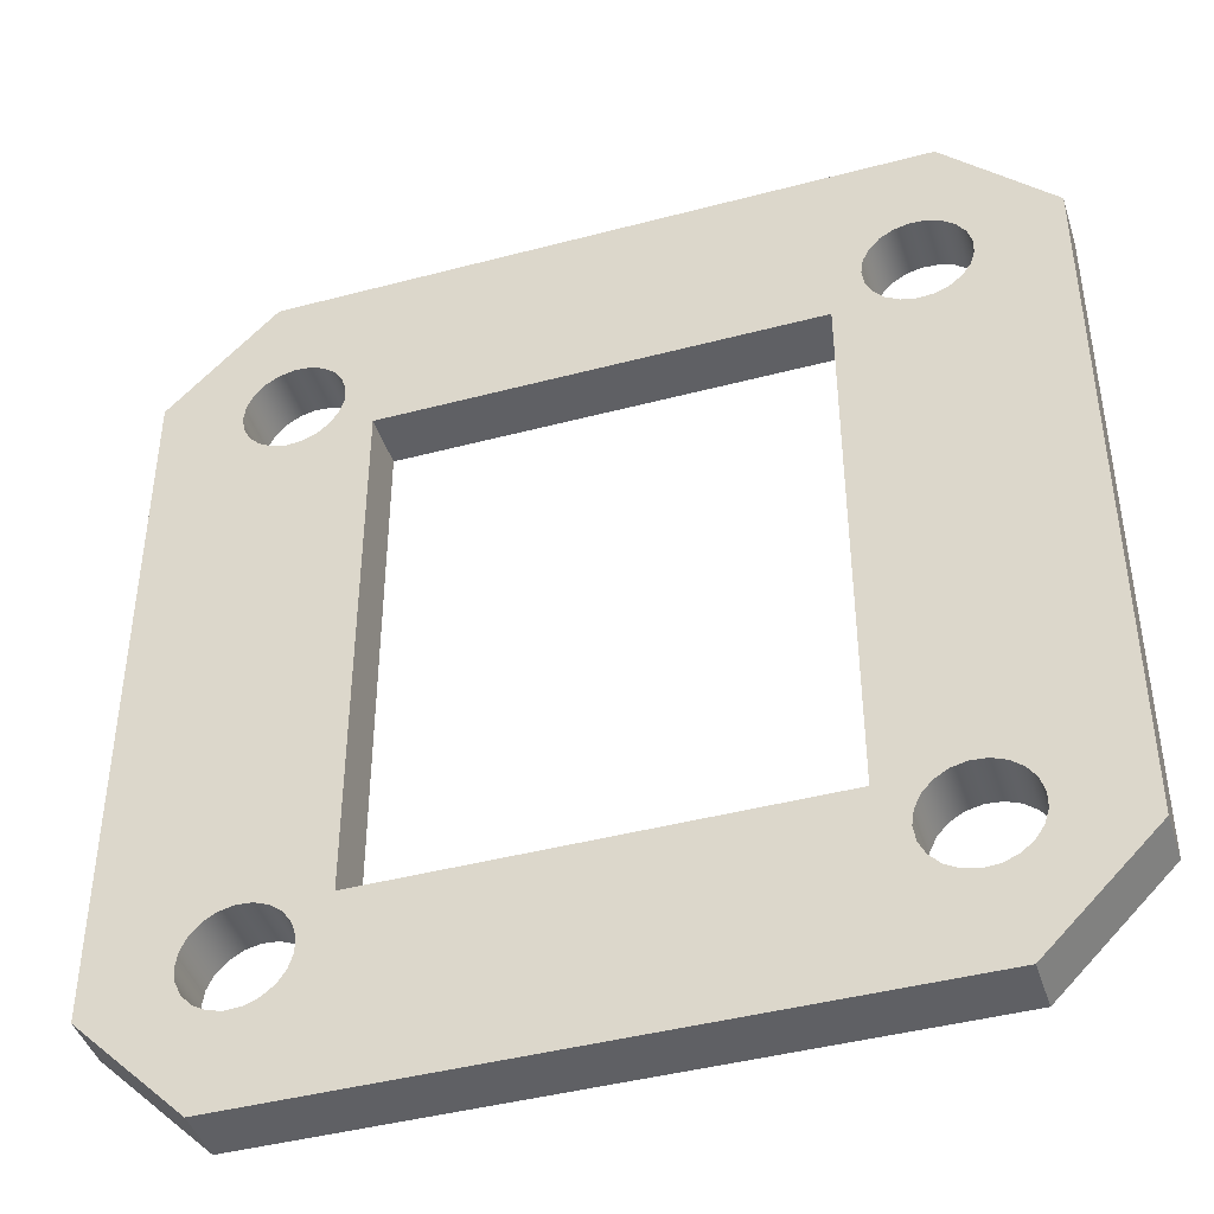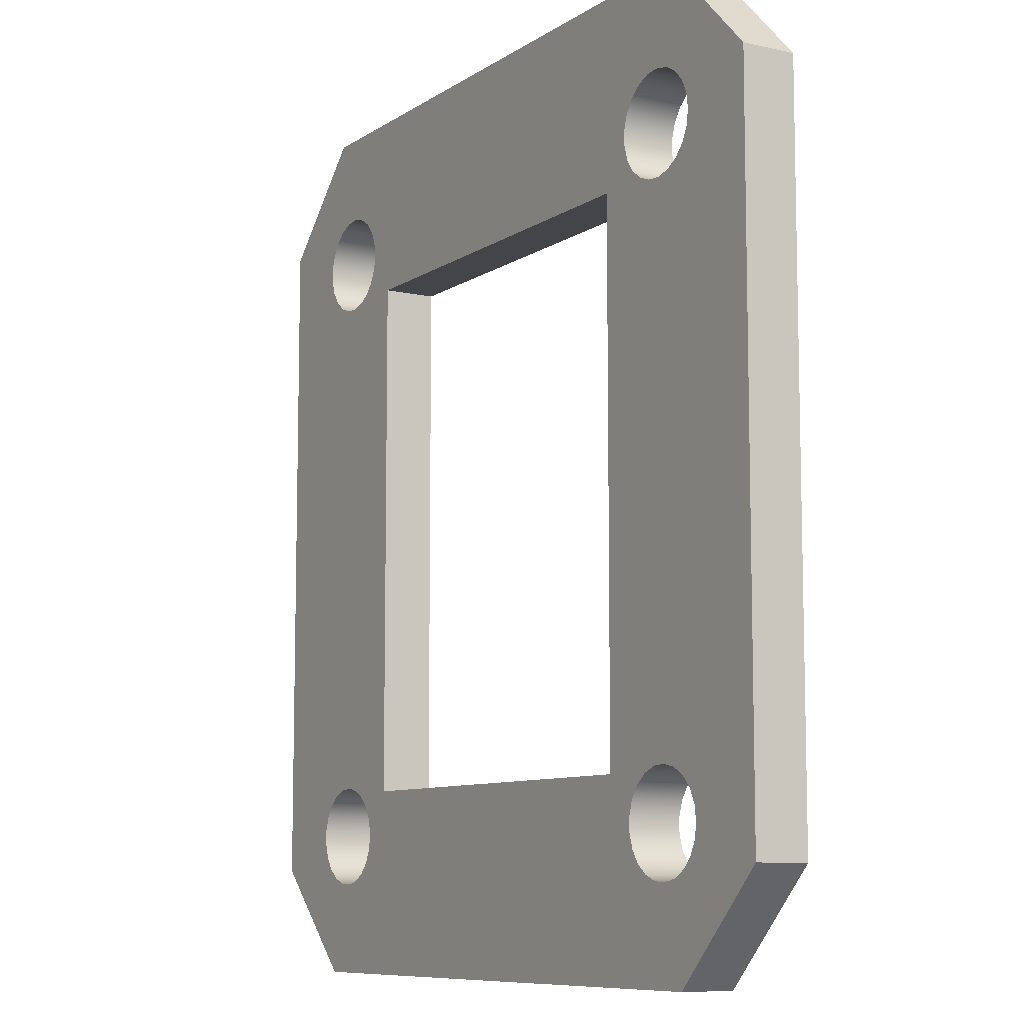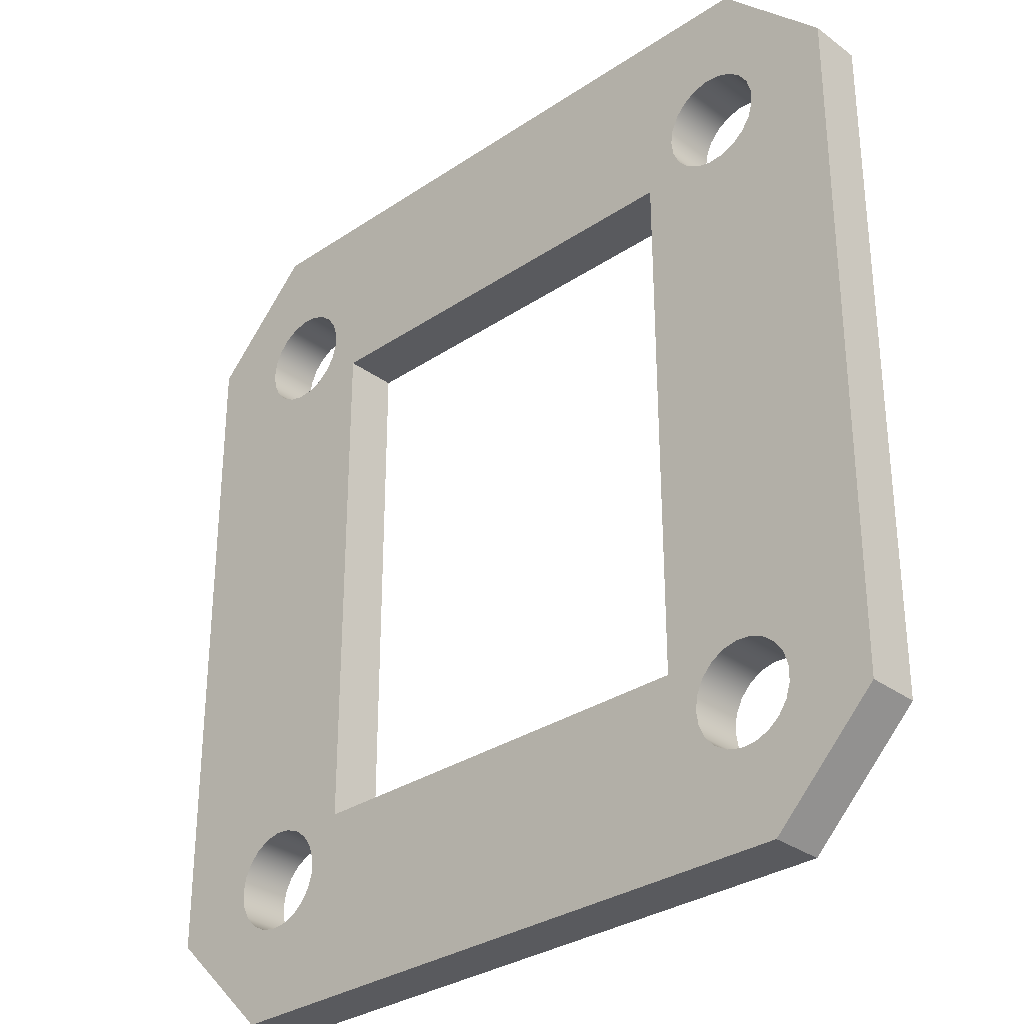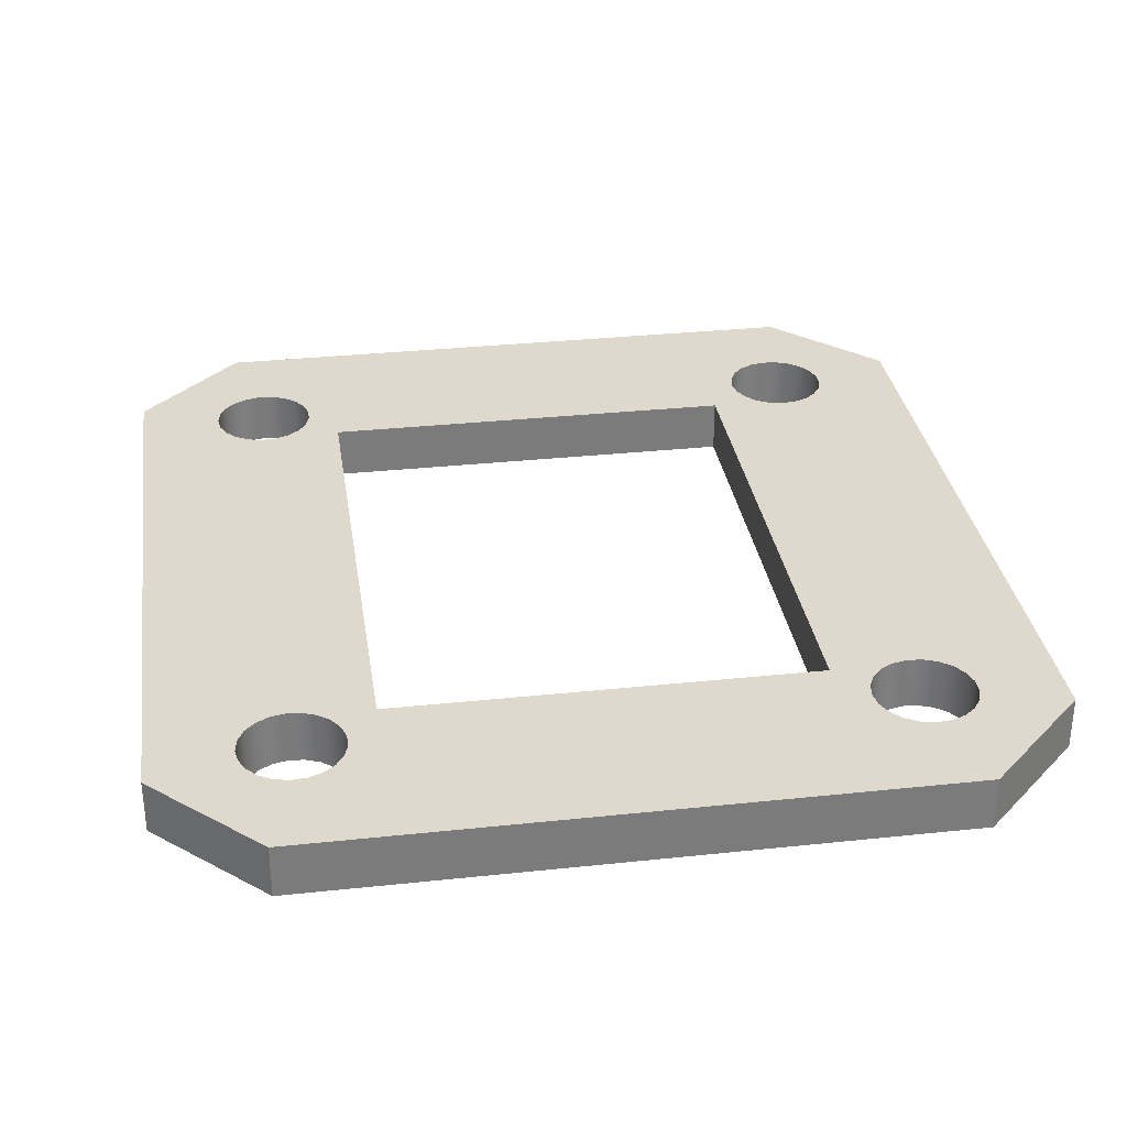
<metadata>
{"format":"obj","ext":"obj","renderer":"f3d","projection":"perspective","resolution":1024,"background":"white","views":[{"elev":-43.2,"azim":17.4,"up":"+Z"},{"elev":-8.9,"azim":-121.1,"up":"+Z"},{"elev":-31.2,"azim":43.7,"up":"+Z"},{"elev":32.0,"azim":-8.5,"up":"+Y"}]}
</metadata>
<code>
v -4 0 5
v -4 0 -5
v -4 1 -5
v -4 1 5
v 4 0 5
v -4 0 5
v -4 1 5
v 4 1 5
v 4 0 -5
v 4 0 5
v 4 1 5
v 4 1 -5
v -4 0 -5
v 4 0 -5
v 4 1 -5
v -4 1 -5
v 4.55 1 -5.844
v 4.592 1 -5.564
v 4.715 1 -5.309
v 4.908 1 -5.101
v 5.153 1 -4.959
v 5.429 1 -4.896
v 5.711 1 -4.918
v 5.975 1 -5.021
v 6.196 1 -5.198
v 6.356 1 -5.432
v 6.439 1 -5.702
v 6.439 1 -5.985
v 6.356 1 -6.256
v 6.196 1 -6.49
v 5.975 1 -6.666
v 5.711 1 -6.77
v 5.429 1 -6.791
v 5.153 1 -6.728
v 4.908 1 -6.586
v 4.715 1 -6.379
v 4.592 1 -6.124
v 4.55 0 -5.844
v 4.592 0 -6.124
v 4.715 0 -6.379
v 4.908 0 -6.586
v 5.153 0 -6.728
v 5.429 0 -6.791
v 5.711 0 -6.77
v 5.975 0 -6.666
v 6.196 0 -6.49
v 6.356 0 -6.256
v 6.439 0 -5.985
v 6.439 0 -5.702
v 6.356 0 -5.432
v 6.196 0 -5.198
v 5.975 0 -5.021
v 5.711 0 -4.918
v 5.429 0 -4.896
v 5.153 0 -4.959
v 4.908 0 -5.101
v 4.715 0 -5.309
v 4.592 0 -5.564
v 4.55 1 -5.844
v 4.55 0 -5.844
v -6.45 1 -5.844
v -6.408 1 -5.564
v -6.285 1 -5.309
v -6.092 1 -5.101
v -5.847 1 -4.959
v -5.571 1 -4.896
v -5.289 1 -4.918
v -5.025 1 -5.021
v -4.804 1 -5.198
v -4.644 1 -5.432
v -4.561 1 -5.702
v -4.561 1 -5.985
v -4.644 1 -6.256
v -4.804 1 -6.49
v -5.025 1 -6.666
v -5.289 1 -6.77
v -5.571 1 -6.791
v -5.847 1 -6.728
v -6.092 1 -6.586
v -6.285 1 -6.379
v -6.408 1 -6.124
v -6.45 0 -5.844
v -6.408 0 -6.124
v -6.285 0 -6.379
v -6.092 0 -6.586
v -5.847 0 -6.728
v -5.571 0 -6.791
v -5.289 0 -6.77
v -5.025 0 -6.666
v -4.804 0 -6.49
v -4.644 0 -6.256
v -4.561 0 -5.985
v -4.561 0 -5.702
v -4.644 0 -5.432
v -4.804 0 -5.198
v -5.025 0 -5.021
v -5.289 0 -4.918
v -5.571 0 -4.896
v -5.847 0 -4.959
v -6.092 0 -5.101
v -6.285 0 -5.309
v -6.408 0 -5.564
v -6.45 1 -5.844
v -6.45 0 -5.844
v -6.45 1 5.844
v -6.408 1 6.124
v -6.285 1 6.379
v -6.092 1 6.586
v -5.847 1 6.728
v -5.571 1 6.791
v -5.289 1 6.77
v -5.025 1 6.666
v -4.804 1 6.49
v -4.644 1 6.256
v -4.561 1 5.985
v -4.561 1 5.702
v -4.644 1 5.432
v -4.804 1 5.198
v -5.025 1 5.021
v -5.289 1 4.918
v -5.571 1 4.896
v -5.847 1 4.959
v -6.092 1 5.101
v -6.285 1 5.309
v -6.408 1 5.564
v -6.45 0 5.844
v -6.408 0 5.564
v -6.285 0 5.309
v -6.092 0 5.101
v -5.847 0 4.959
v -5.571 0 4.896
v -5.289 0 4.918
v -5.025 0 5.021
v -4.804 0 5.198
v -4.644 0 5.432
v -4.561 0 5.702
v -4.561 0 5.985
v -4.644 0 6.256
v -4.804 0 6.49
v -5.025 0 6.666
v -5.289 0 6.77
v -5.571 0 6.791
v -5.847 0 6.728
v -6.092 0 6.586
v -6.285 0 6.379
v -6.408 0 6.124
v -6.45 1 5.844
v -6.45 0 5.844
v 4.55 1 5.844
v 4.592 1 6.124
v 4.715 1 6.379
v 4.908 1 6.586
v 5.153 1 6.728
v 5.429 1 6.791
v 5.711 1 6.77
v 5.975 1 6.666
v 6.196 1 6.49
v 6.356 1 6.256
v 6.439 1 5.985
v 6.439 1 5.702
v 6.356 1 5.432
v 6.196 1 5.198
v 5.975 1 5.021
v 5.711 1 4.918
v 5.429 1 4.896
v 5.153 1 4.959
v 4.908 1 5.101
v 4.715 1 5.309
v 4.592 1 5.564
v 4.55 0 5.844
v 4.592 0 5.564
v 4.715 0 5.309
v 4.908 0 5.101
v 5.153 0 4.959
v 5.429 0 4.896
v 5.711 0 4.918
v 5.975 0 5.021
v 6.196 0 5.198
v 6.356 0 5.432
v 6.439 0 5.702
v 6.439 0 5.985
v 6.356 0 6.256
v 6.196 0 6.49
v 5.975 0 6.666
v 5.711 0 6.77
v 5.429 0 6.791
v 5.153 0 6.728
v 4.908 0 6.586
v 4.715 0 6.379
v 4.592 0 6.124
v 4.55 1 5.844
v 4.55 0 5.844
v 8 0 6.5
v 8 0 -6.5
v 8 1 -6.5
v 8 1 6.5
v 6 0 8.5
v 8 0 6.5
v 8 1 6.5
v 6 1 8.5
v -6 0 8.5
v 6 0 8.5
v 6 1 8.5
v -6 1 8.5
v -8 0 6.5
v -6 0 8.5
v -6 1 8.5
v -8 1 6.5
v -8 0 -6.5
v -8 0 6.5
v -8 1 6.5
v -8 1 -6.5
v -6 0 -8.5
v -8 0 -6.5
v -8 1 -6.5
v -6 1 -8.5
v 6 0 -8.5
v -6 0 -8.5
v -6 1 -8.5
v 6 1 -8.5
v 8 0 -6.5
v 6 0 -8.5
v 6 1 -8.5
v 8 1 -6.5
v 4.55 1 5.844
v 4.592 1 5.564
v 4.715 1 5.309
v 4.908 1 5.101
v 5.153 1 4.959
v 5.429 1 4.896
v 5.711 1 4.918
v 5.975 1 5.021
v 6.196 1 5.198
v 6.356 1 5.432
v 6.439 1 5.702
v 6.439 1 5.985
v 6.356 1 6.256
v 6.196 1 6.49
v 5.975 1 6.666
v 5.711 1 6.77
v 5.429 1 6.791
v 5.153 1 6.728
v 4.908 1 6.586
v 4.715 1 6.379
v 4.592 1 6.124
v -6.45 1 5.844
v -6.408 1 5.564
v -6.285 1 5.309
v -6.092 1 5.101
v -5.847 1 4.959
v -5.571 1 4.896
v -5.289 1 4.918
v -5.025 1 5.021
v -4.804 1 5.198
v -4.644 1 5.432
v -4.561 1 5.702
v -4.561 1 5.985
v -4.644 1 6.256
v -4.804 1 6.49
v -5.025 1 6.666
v -5.289 1 6.77
v -5.571 1 6.791
v -5.847 1 6.728
v -6.092 1 6.586
v -6.285 1 6.379
v -6.408 1 6.124
v -6.45 1 -5.844
v -6.408 1 -6.124
v -6.285 1 -6.379
v -6.092 1 -6.586
v -5.847 1 -6.728
v -5.571 1 -6.791
v -5.289 1 -6.77
v -5.025 1 -6.666
v -4.804 1 -6.49
v -4.644 1 -6.256
v -4.561 1 -5.985
v -4.561 1 -5.702
v -4.644 1 -5.432
v -4.804 1 -5.198
v -5.025 1 -5.021
v -5.289 1 -4.918
v -5.571 1 -4.896
v -5.847 1 -4.959
v -6.092 1 -5.101
v -6.285 1 -5.309
v -6.408 1 -5.564
v 4.55 1 -5.844
v 4.592 1 -6.124
v 4.715 1 -6.379
v 4.908 1 -6.586
v 5.153 1 -6.728
v 5.429 1 -6.791
v 5.711 1 -6.77
v 5.975 1 -6.666
v 6.196 1 -6.49
v 6.356 1 -6.256
v 6.439 1 -5.985
v 6.439 1 -5.702
v 6.356 1 -5.432
v 6.196 1 -5.198
v 5.975 1 -5.021
v 5.711 1 -4.918
v 5.429 1 -4.896
v 5.153 1 -4.959
v 4.908 1 -5.101
v 4.715 1 -5.309
v 4.592 1 -5.564
v -4 1 -5
v 4 1 -5
v 4 1 5
v -4 1 5
v 8 1 -6.5
v 6 1 -8.5
v -6 1 -8.5
v -8 1 -6.5
v -8 1 6.5
v -6 1 8.5
v 6 1 8.5
v 8 1 6.5
v 4.55 0 5.844
v 4.592 0 6.124
v 4.715 0 6.379
v 4.908 0 6.586
v 5.153 0 6.728
v 5.429 0 6.791
v 5.711 0 6.77
v 5.975 0 6.666
v 6.196 0 6.49
v 6.356 0 6.256
v 6.439 0 5.985
v 6.439 0 5.702
v 6.356 0 5.432
v 6.196 0 5.198
v 5.975 0 5.021
v 5.711 0 4.918
v 5.429 0 4.896
v 5.153 0 4.959
v 4.908 0 5.101
v 4.715 0 5.309
v 4.592 0 5.564
v -6.45 0 5.844
v -6.408 0 6.124
v -6.285 0 6.379
v -6.092 0 6.586
v -5.847 0 6.728
v -5.571 0 6.791
v -5.289 0 6.77
v -5.025 0 6.666
v -4.804 0 6.49
v -4.644 0 6.256
v -4.561 0 5.985
v -4.561 0 5.702
v -4.644 0 5.432
v -4.804 0 5.198
v -5.025 0 5.021
v -5.289 0 4.918
v -5.571 0 4.896
v -5.847 0 4.959
v -6.092 0 5.101
v -6.285 0 5.309
v -6.408 0 5.564
v -6.45 0 -5.844
v -6.408 0 -5.564
v -6.285 0 -5.309
v -6.092 0 -5.101
v -5.847 0 -4.959
v -5.571 0 -4.896
v -5.289 0 -4.918
v -5.025 0 -5.021
v -4.804 0 -5.198
v -4.644 0 -5.432
v -4.561 0 -5.702
v -4.561 0 -5.985
v -4.644 0 -6.256
v -4.804 0 -6.49
v -5.025 0 -6.666
v -5.289 0 -6.77
v -5.571 0 -6.791
v -5.847 0 -6.728
v -6.092 0 -6.586
v -6.285 0 -6.379
v -6.408 0 -6.124
v 4.55 0 -5.844
v 4.592 0 -5.564
v 4.715 0 -5.309
v 4.908 0 -5.101
v 5.153 0 -4.959
v 5.429 0 -4.896
v 5.711 0 -4.918
v 5.975 0 -5.021
v 6.196 0 -5.198
v 6.356 0 -5.432
v 6.439 0 -5.702
v 6.439 0 -5.985
v 6.356 0 -6.256
v 6.196 0 -6.49
v 5.975 0 -6.666
v 5.711 0 -6.77
v 5.429 0 -6.791
v 5.153 0 -6.728
v 4.908 0 -6.586
v 4.715 0 -6.379
v 4.592 0 -6.124
v 4 0 -5
v -4 0 -5
v -4 0 5
v 4 0 5
v 6 0 -8.5
v 8 0 -6.5
v 8 0 6.5
v 6 0 8.5
v -6 0 8.5
v -8 0 6.5
v -8 0 -6.5
v -6 0 -8.5
g 802ea96e-e2d7-11ea-8153-54bf646e7e1f
f 1 2 4
f 4 2 3
g 8038be30-e2d7-11ea-b22a-54bf646e7e1f
f 5 6 8
f 8 6 7
g 803febf6-e2d7-11ea-923c-54bf646e7e1f
f 9 10 12
f 12 10 11
g 80474092-e2d7-11ea-a91a-54bf646e7e1f
f 13 14 16
f 16 14 15
g 804f58e6-e2d7-11ea-ba89-54bf646e7e1f
f 18 58 17
f 17 58 60
f 59 38 37
f 37 38 39
f 37 39 36
f 36 39 40
f 36 40 35
f 35 40 41
f 35 41 34
f 34 41 42
f 34 42 33
f 33 42 43
f 33 43 32
f 32 43 44
f 32 44 31
f 31 44 45
f 31 45 30
f 30 45 46
f 30 46 29
f 29 46 47
f 29 47 28
f 28 47 48
f 28 48 27
f 27 48 49
f 27 49 26
f 26 49 50
f 26 50 25
f 25 50 51
f 25 51 24
f 24 51 52
f 24 52 23
f 23 52 53
f 23 53 22
f 22 53 54
f 22 54 21
f 21 54 55
f 21 55 20
f 20 55 56
f 20 56 19
f 19 56 57
f 19 57 18
f 18 57 58
g 8076e7c8-e2d7-11ea-836a-54bf646e7e1f
f 62 102 61
f 61 102 104
f 103 82 81
f 81 82 83
f 81 83 80
f 80 83 84
f 80 84 79
f 79 84 85
f 79 85 78
f 78 85 86
f 78 86 77
f 77 86 87
f 77 87 76
f 76 87 88
f 76 88 75
f 75 88 89
f 75 89 74
f 74 89 90
f 74 90 73
f 73 90 91
f 73 91 72
f 72 91 92
f 72 92 71
f 71 92 93
f 71 93 70
f 70 93 94
f 70 94 69
f 69 94 95
f 69 95 68
f 68 95 96
f 68 96 67
f 67 96 97
f 67 97 66
f 66 97 98
f 66 98 65
f 65 98 99
f 65 99 64
f 64 99 100
f 64 100 63
f 63 100 101
f 63 101 62
f 62 101 102
g 807f4e82-e2d7-11ea-90e7-54bf646e7e1f
f 106 146 105
f 105 146 148
f 147 126 125
f 125 126 127
f 125 127 124
f 124 127 128
f 124 128 123
f 123 128 129
f 123 129 122
f 122 129 130
f 122 130 121
f 121 130 131
f 121 131 120
f 120 131 132
f 120 132 119
f 119 132 133
f 119 133 118
f 118 133 134
f 118 134 117
f 117 134 135
f 117 135 116
f 116 135 136
f 116 136 115
f 115 136 137
f 115 137 114
f 114 137 138
f 114 138 113
f 113 138 139
f 113 139 112
f 112 139 140
f 112 140 111
f 111 140 141
f 111 141 110
f 110 141 142
f 110 142 109
f 109 142 143
f 109 143 108
f 108 143 144
f 108 144 107
f 107 144 145
f 107 145 106
f 106 145 146
g 808654f0-e2d7-11ea-a922-54bf646e7e1f
f 150 190 149
f 149 190 192
f 191 170 169
f 169 170 171
f 169 171 168
f 168 171 172
f 168 172 167
f 167 172 173
f 167 173 166
f 166 173 174
f 166 174 165
f 165 174 175
f 165 175 164
f 164 175 176
f 164 176 163
f 163 176 177
f 163 177 162
f 162 177 178
f 162 178 161
f 161 178 179
f 161 179 160
f 160 179 180
f 160 180 159
f 159 180 181
f 159 181 158
f 158 181 182
f 158 182 157
f 157 182 183
f 157 183 156
f 156 183 184
f 156 184 155
f 155 184 185
f 155 185 154
f 154 185 186
f 154 186 153
f 153 186 187
f 153 187 152
f 152 187 188
f 152 188 151
f 151 188 189
f 151 189 150
f 150 189 190
g 808da9d4-e2d7-11ea-9cc4-54bf646e7e1f
f 193 194 196
f 196 194 195
g 809525a4-e2d7-11ea-9438-54bf646e7e1f
f 197 198 200
f 200 198 199
g 80c54246-e2d7-11ea-b400-54bf646e7e1f
f 201 202 204
f 204 202 203
g 80cf7e18-e2d7-11ea-87db-54bf646e7e1f
f 205 206 208
f 208 206 207
g 80d6d302-e2d7-11ea-8f84-54bf646e7e1f
f 209 210 212
f 212 210 211
g 80de4ee8-e2d7-11ea-891d-54bf646e7e1f
f 213 214 216
f 216 214 215
g 80e8ffd2-e2d7-11ea-a532-54bf646e7e1f
f 217 218 220
f 220 218 219
g 8116aaee-e2d7-11ea-bda1-54bf646e7e1f
f 221 222 224
f 224 222 223
g 8122947a-e2d7-11ea-b312-54bf646e7e1f
f 245 225 311
f 311 225 226
f 311 226 227
f 227 228 311
f 311 228 229
f 311 229 230
f 311 230 304
f 304 230 231
f 304 231 303
f 303 231 232
f 303 232 302
f 302 232 301
f 301 232 233
f 301 233 320
f 320 233 234
f 320 234 235
f 235 236 320
f 320 236 237
f 320 237 238
f 320 238 319
f 319 238 239
f 319 239 240
f 240 241 319
f 319 241 242
f 319 242 243
f 243 244 319
f 319 244 259
f 319 259 318
f 318 259 260
f 318 260 261
f 259 244 258
f 258 244 245
f 258 245 311
f 266 246 317
f 317 246 247
f 317 247 248
f 248 249 317
f 317 249 285
f 317 285 316
f 316 285 286
f 316 286 287
f 285 249 284
f 284 249 250
f 284 250 283
f 283 250 251
f 283 251 282
f 282 251 252
f 282 252 312
f 312 252 253
f 312 253 254
f 254 255 312
f 312 255 256
f 312 256 257
f 257 258 312
f 312 258 311
f 261 262 318
f 318 262 263
f 318 263 264
f 318 264 317
f 317 264 265
f 317 265 266
f 287 267 316
f 316 267 268
f 316 268 269
f 269 270 316
f 316 270 315
f 315 270 271
f 315 271 272
f 272 273 315
f 315 273 274
f 315 274 275
f 276 290 275
f 275 290 314
f 275 314 315
f 277 309 276
f 276 309 310
f 276 310 289
f 289 310 288
f 288 310 308
f 308 310 307
f 307 310 306
f 306 310 305
f 305 310 304
f 304 310 311
f 277 278 309
f 309 278 279
f 309 279 280
f 280 281 309
f 309 281 282
f 309 282 312
f 289 290 276
f 290 291 314
f 314 291 292
f 314 292 293
f 293 294 314
f 314 294 295
f 314 295 296
f 314 296 313
f 313 296 297
f 313 297 298
f 298 299 313
f 313 299 300
f 313 300 301
f 320 313 301
g 812c33e8-e2d7-11ea-934b-54bf646e7e1f
f 341 321 408
f 408 321 322
f 408 322 351
f 351 322 323
f 351 323 350
f 350 323 412
f 350 412 413
f 323 324 412
f 412 324 325
f 412 325 326
f 326 327 412
f 412 327 328
f 412 328 329
f 412 329 411
f 411 329 330
f 411 330 331
f 331 332 411
f 411 332 333
f 411 333 334
f 411 334 392
f 392 334 335
f 392 335 391
f 391 335 390
f 390 335 336
f 390 336 389
f 389 336 337
f 389 337 408
f 408 337 338
f 408 338 339
f 339 340 408
f 408 340 341
f 362 342 414
f 414 342 343
f 414 343 344
f 344 345 414
f 414 345 413
f 413 345 346
f 413 346 347
f 347 348 413
f 413 348 349
f 413 349 350
f 408 351 407
f 407 351 352
f 407 352 353
f 353 354 407
f 407 354 355
f 407 355 356
f 356 357 407
f 407 357 369
f 407 369 406
f 406 369 370
f 406 370 371
f 357 358 369
f 369 358 368
f 368 358 359
f 368 359 367
f 367 359 360
f 367 360 366
f 366 360 414
f 366 414 415
f 360 361 414
f 414 361 362
f 383 363 415
f 415 363 364
f 415 364 365
f 365 366 415
f 371 372 406
f 406 372 373
f 406 373 374
f 374 375 406
f 406 375 405
f 405 375 404
f 405 404 384
f 404 375 403
f 403 375 376
f 403 376 409
f 409 376 416
f 416 376 377
f 416 377 378
f 378 379 416
f 416 379 380
f 416 380 381
f 416 381 415
f 415 381 382
f 415 382 383
f 384 385 405
f 405 385 386
f 405 386 387
f 387 388 405
f 405 388 389
f 405 389 408
f 411 392 410
f 410 392 393
f 410 393 394
f 394 395 410
f 410 395 396
f 410 396 397
f 410 397 409
f 409 397 398
f 409 398 399
f 399 400 409
f 409 400 401
f 409 401 402
f 402 403 409

</code>
